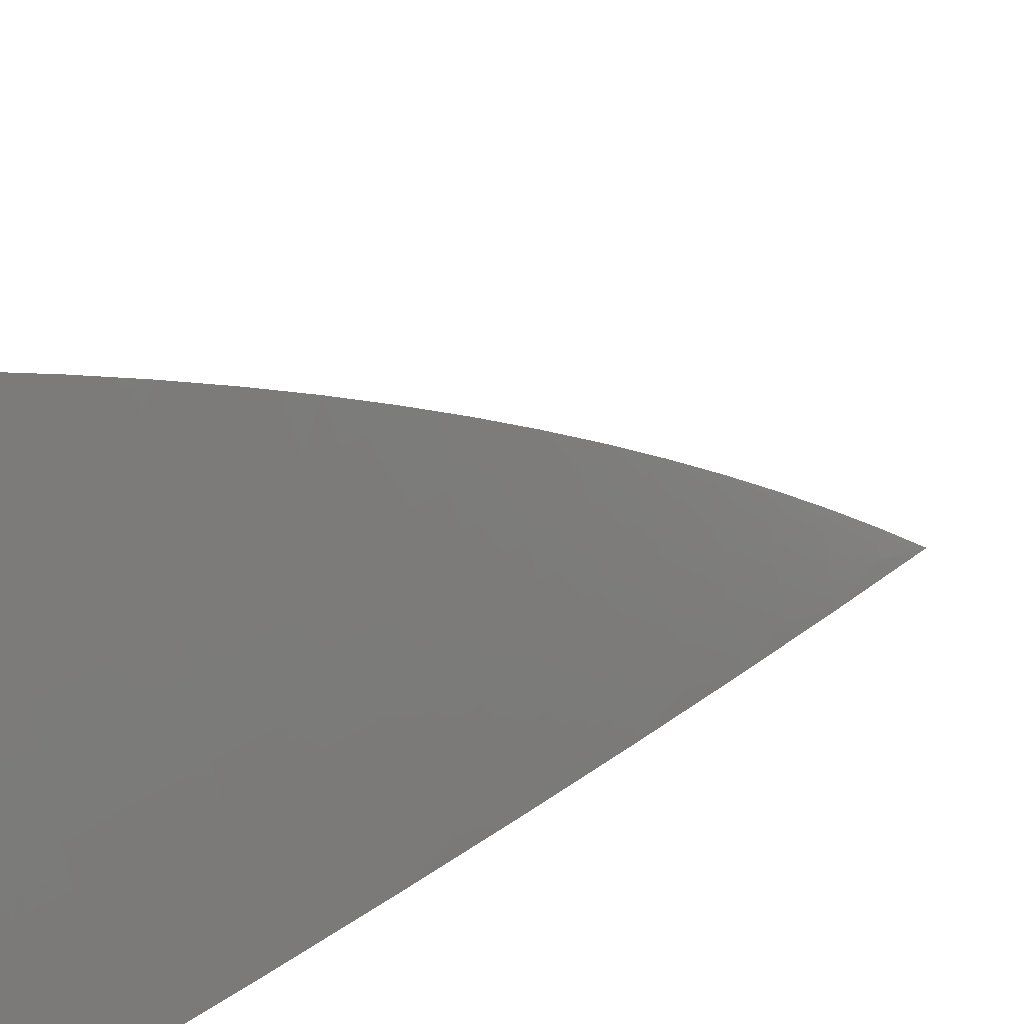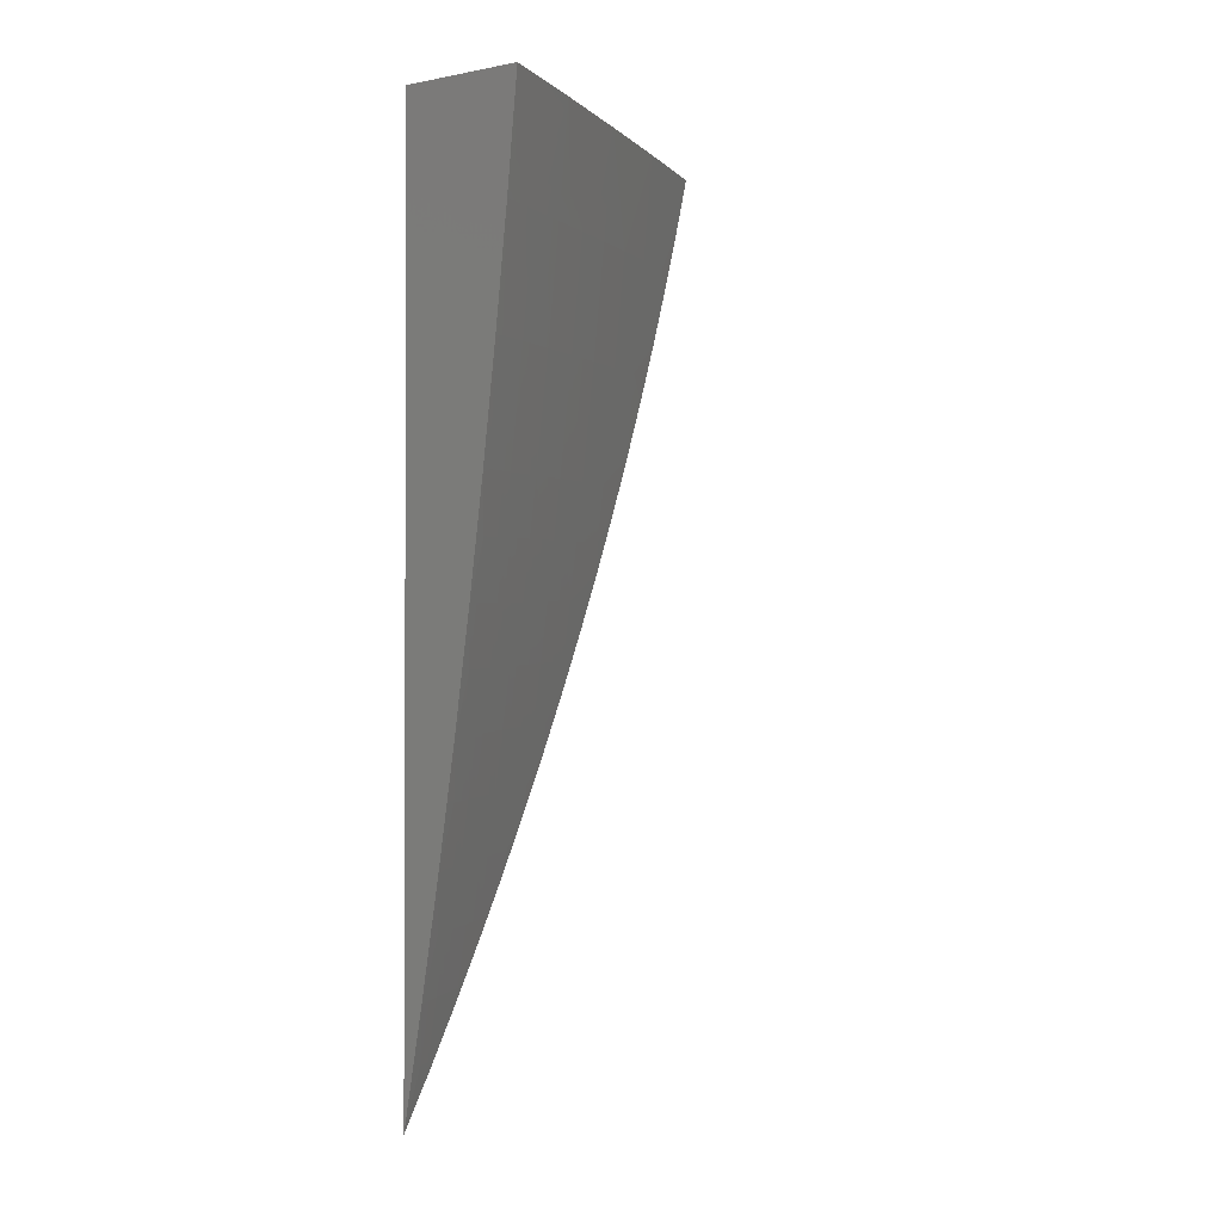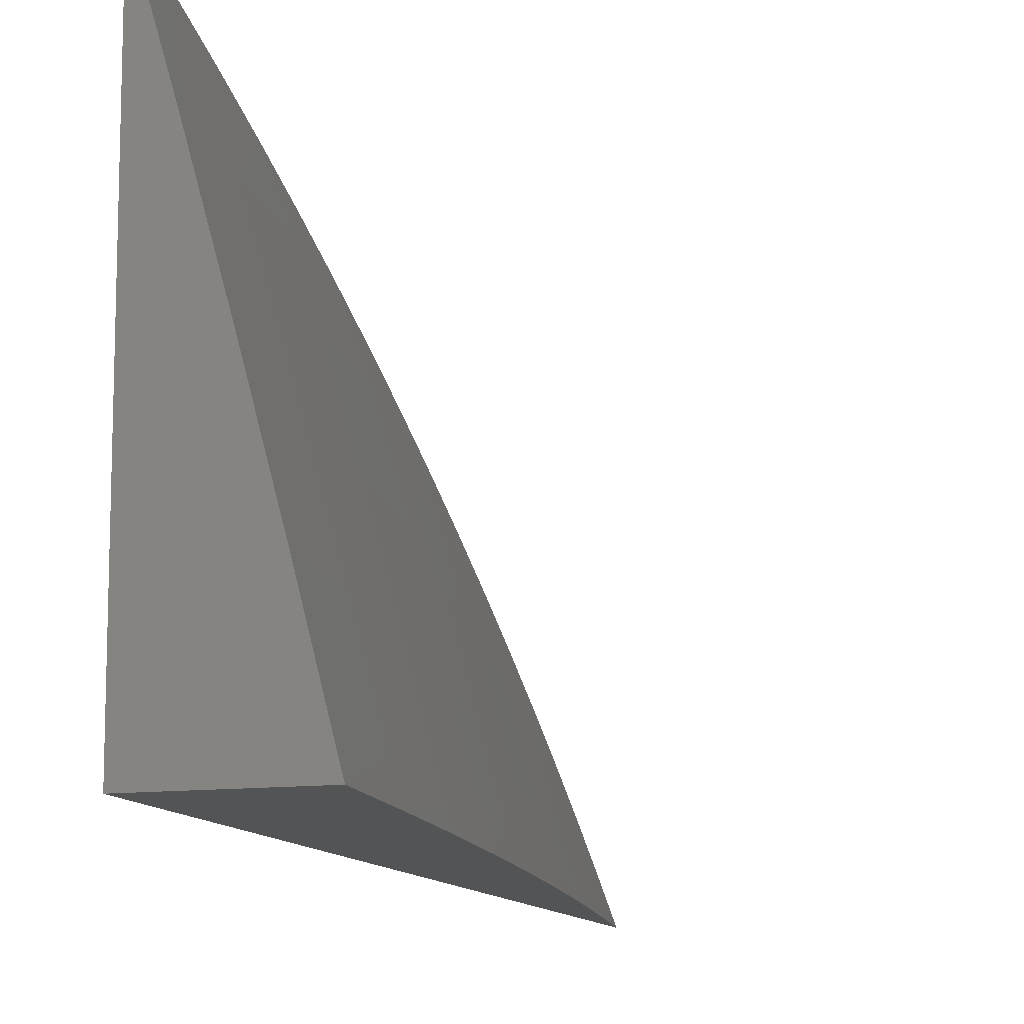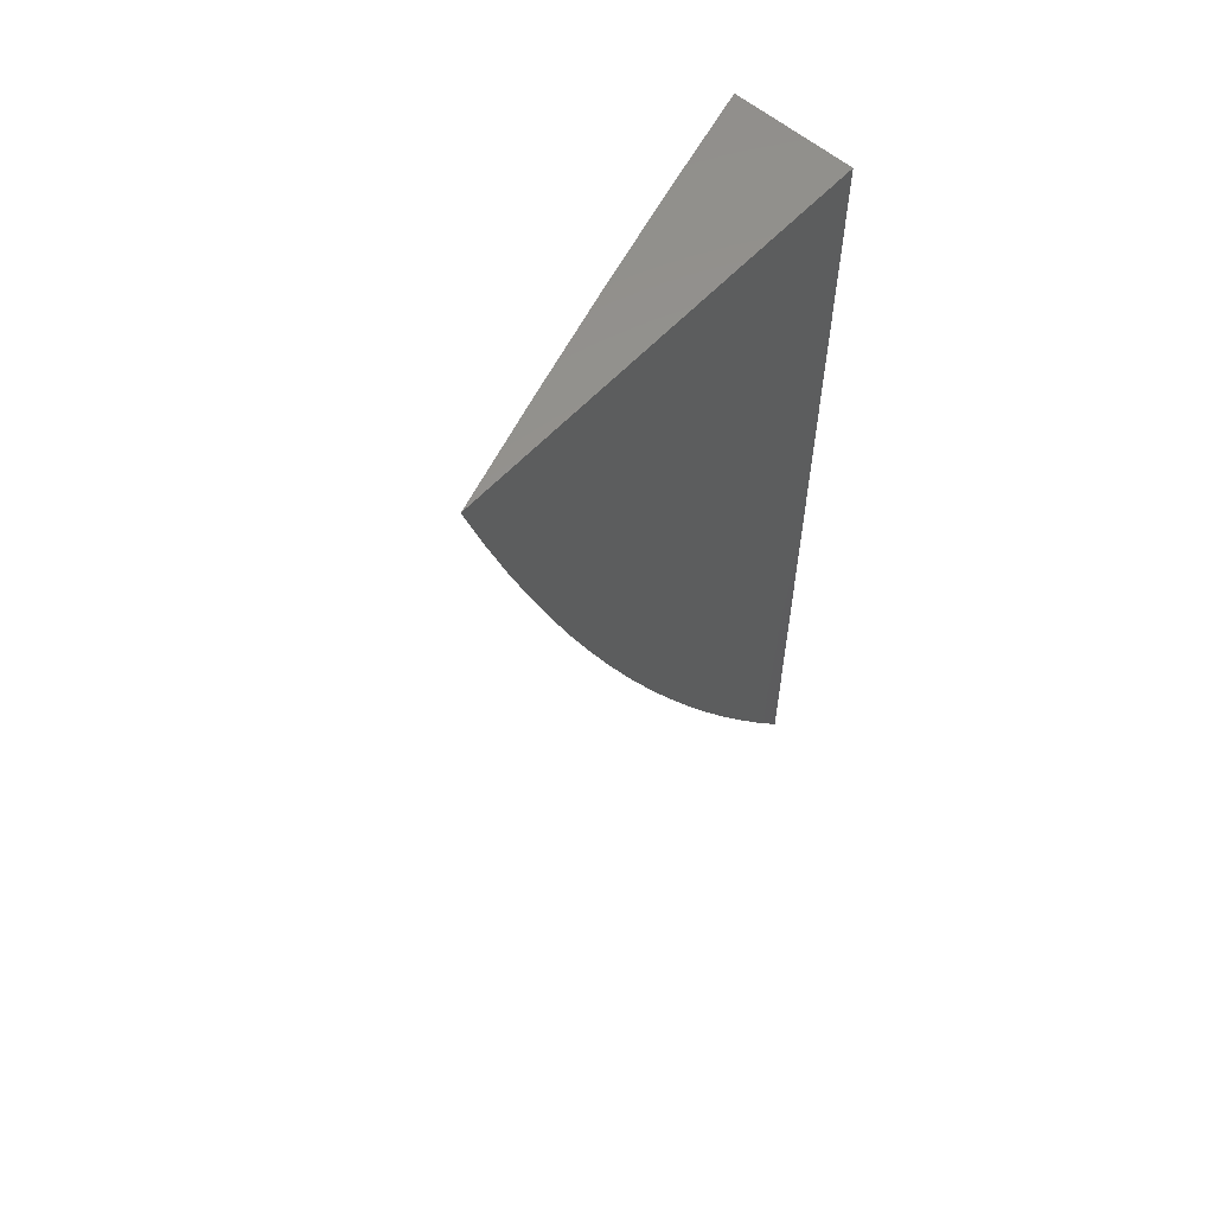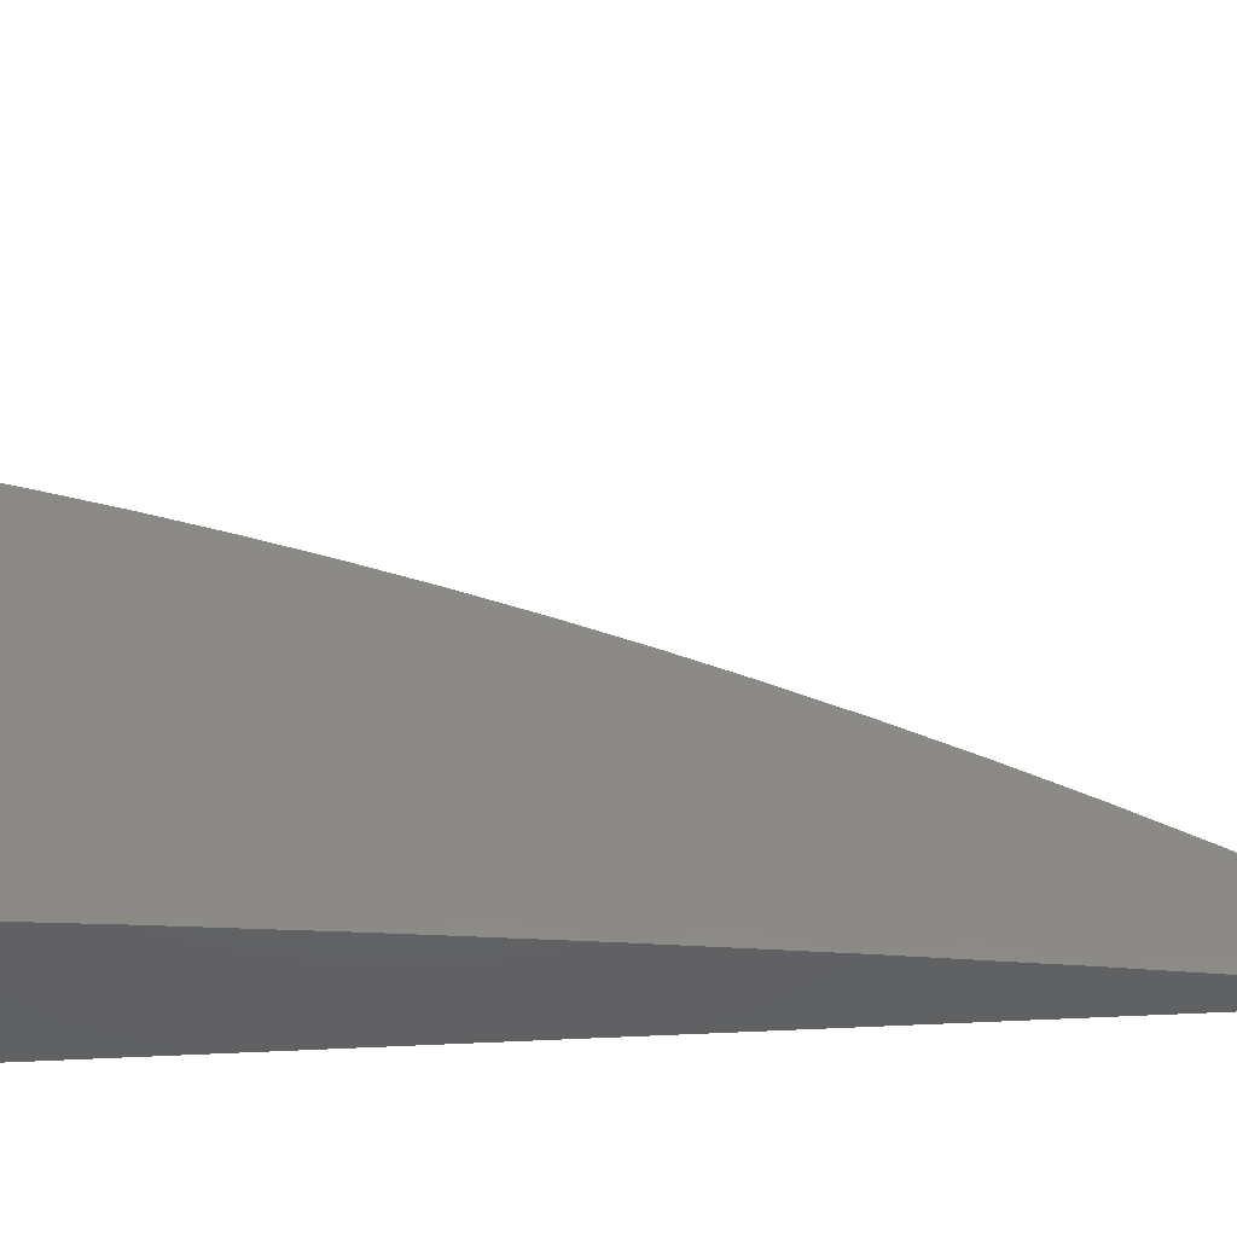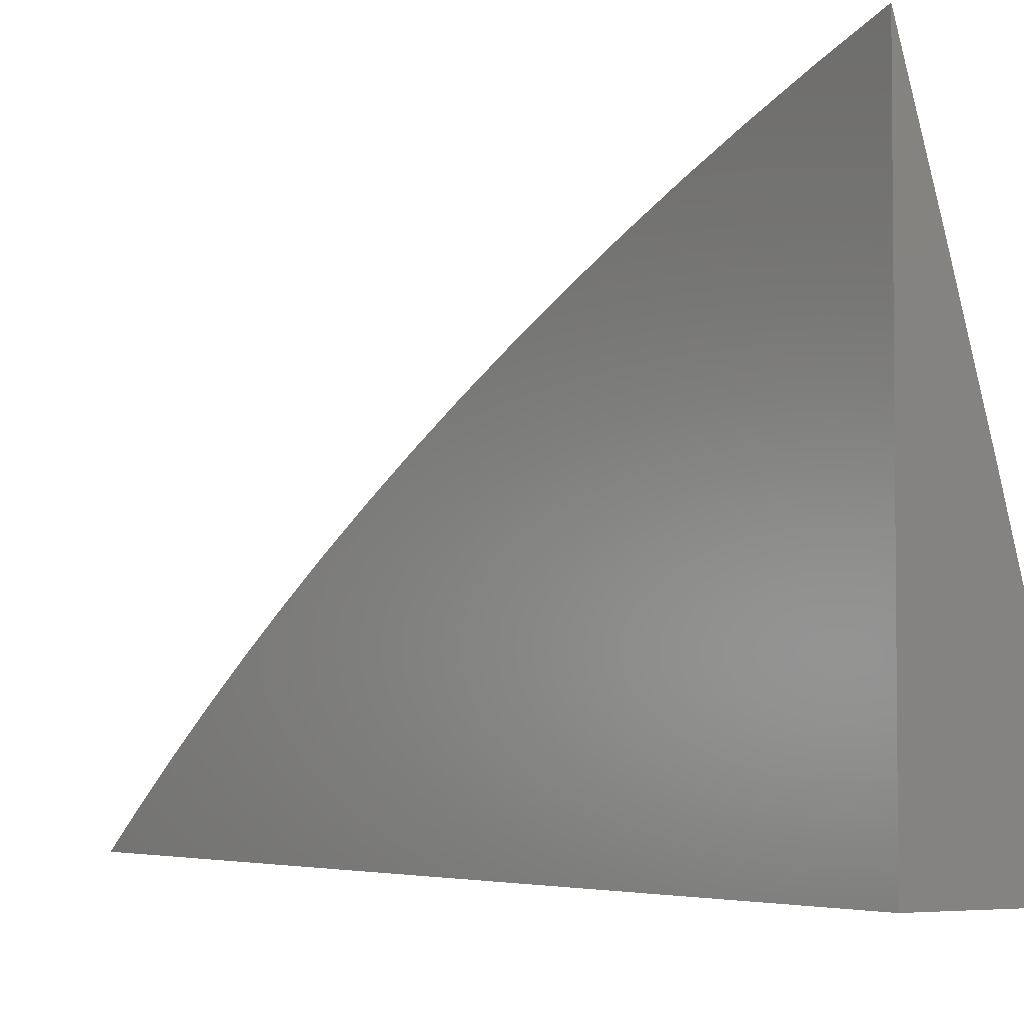
<metadata>
{"format":"stl","ext":"stl","renderer":"f3d","projection":"perspective","resolution":1024,"background":"white","views":[{"elev":29.4,"azim":-130.1,"up":"+Z"},{"elev":-1.4,"azim":-144.7,"up":"+Y"},{"elev":-11.6,"azim":-162.6,"up":"+Z"},{"elev":58.0,"azim":42.0,"up":"+Y"},{"elev":-44.3,"azim":-86.2,"up":"+Z"},{"elev":-3.9,"azim":148.4,"up":"+Z"}]}
</metadata>
<code>
# stl→obj: 153 verts, 302 faces
v -11.12 -1.123 3
v -11.12 -1.121 3.015
v -11.13 -1 3
v -11.11 -1.121 3.03
v -11.11 -1.12 3.045
v -11.1 -1.242 3.045
v -11.09 -1.242 3.06
v -11.08 -1.364 3.06
v -11.07 -1.363 3.075
v -11.07 -1.425 3.075
v -11.06 -1.424 3.09
v -11.05 -1.485 3.09
v -11.05 -1.485 3.105
v -11.04 -1.546 3.105
v -11.04 -1.545 3.12
v -11.03 -1.607 3.12
v -11.02 -1.605 3.15
v -11.01 -1.667 3.15
v -11 -1.666 3.18
v -11 -1.692 3.182
v -11 -1.632 3.215
v -11.1 -1.243 3.015
v -11.11 -1.246 3
v -11.09 -1.365 3.015
v -11.09 -1.369 3
v -11.08 -1.426 3.015
v -11.08 -1.492 3
v -11.07 -1.488 3.015
v -11.07 -1.549 3.015
v -11.06 -1.549 3.03
v -11.05 -1.61 3.03
v -11.05 -1.609 3.045
v -11.04 -1.671 3.045
v -11.04 -1.67 3.06
v -11.03 -1.732 3.06
v -11.02 -1.731 3.075
v -11.01 -1.793 3.075
v -11.01 -1.792 3.09
v -11 -1.81 3.113
v -11.01 -1.791 3.105
v -11 -1.791 3.12
v -11.01 -1.73 3.105
v -11.01 -1.729 3.12
v -11.02 -1.669 3.105
v -11.02 -1.668 3.12
v -11.03 -1.607 3.105
v -11.06 -1.614 3
v -11.06 -1.611 3.015
v -11.04 -1.671 3.03
v -11.03 -1.732 3.045
v -11.02 -1.793 3.06
v -11 -1.854 3.075
v -11 -1.867 3.076
v -11.01 -1.855 3.06
v -11.01 -1.856 3.045
v -11.02 -1.794 3.045
v -11.02 -1.795 3.03
v -11.03 -1.733 3.03
v -11.04 -1.734 3.015
v -11.05 -1.672 3.015
v -11.04 -1.737 3
v -11.03 -1.795 3.015
v -11.02 -1.859 3
v -11.02 -1.857 3.015
v -11.01 -1.919 3.015
v -11 -1.918 3.03
v -11 -1.925 3.039
v -11 -1.981 3
v -11 -1.751 3.148
v -11 -1.728 3.15
v -11 -1.571 3.247
v -11.01 -1.603 3.21
v -11.01 -1.604 3.18
v -11 -1.51 3.278
v -11.01 -1.541 3.24
v -11.01 -1.542 3.21
v -11.02 -1.543 3.18
v -11.03 -1.544 3.15
v -11.01 -1.48 3.24
v -11 -1.448 3.308
v -11.02 -1.419 3.24
v -11.01 -1.417 3.299
v -11.03 -1.358 3.24
v -11.01 -1.356 3.299
v -11.04 -1.236 3.24
v -11.03 -1.235 3.299
v -11.06 -1.115 3.24
v -11.04 -1.114 3.299
v -11.07 -1 3.24
v -11.03 -1 3.36
v -11.02 -1.112 3.359
v -11.01 -1.11 3.419
v -11 -1.13 3.436
v -11 -1.065 3.458
v -11 -1.385 3.336
v -11 -1.322 3.363
v -11.01 -1.233 3.359
v -11 -1.259 3.389
v -11 -1.195 3.413
v -11 -1 3.479
v -11.1 -1 3.12
v -11.07 -1.117 3.18
v -11.07 -1.116 3.21
v -11.11 -1.12 3.06
v -11.1 -1.12 3.075
v -11.1 -1.119 3.09
v -11.08 -1.241 3.09
v -11.08 -1.24 3.105
v -11.07 -1.362 3.105
v -11.06 -1.362 3.12
v -11.05 -1.423 3.12
v -11.05 -1.422 3.15
v -11.04 -1.483 3.15
v -11.03 -1.482 3.18
v -11.1 -1.243 3.03
v -11.09 -1.365 3.03
v -11.08 -1.426 3.03
v -11.07 -1.487 3.03
v -11.09 -1.241 3.075
v -11.09 -1.119 3.105
v -11.09 -1.118 3.12
v -11.08 -1.118 3.15
v -11.07 -1.239 3.15
v -11.06 -1.238 3.18
v -11.05 -1.36 3.18
v -11.04 -1.359 3.21
v -11.03 -1.42 3.21
v -11.08 -1.24 3.12
v -11.05 -1.237 3.21
v -11.08 -1.364 3.045
v -11.07 -1.425 3.06
v -11.06 -1.486 3.075
v -11.05 -1.546 3.09
v -11.07 -1.363 3.09
v -11.05 -1.361 3.15
v -11.07 -1.425 3.045
v -11.07 -1.487 3.045
v -11.06 -1.548 3.045
v -11.06 -1.424 3.105
v -11.04 -1.421 3.18
v -11.06 -1.486 3.06
v -11.05 -1.547 3.075
v -11.04 -1.608 3.09
v -11.05 -1.484 3.12
v -11.02 -1.481 3.21
v -11.05 -1.548 3.06
v -11.05 -1.609 3.06
v -11.04 -1.608 3.075
v -11.03 -1.669 3.09
v -11.03 -1.67 3.075
v -11.02 -1.731 3.09
v -11.01 -1.856 3.03
v -11 -1 3
f 1 2 3
f 3 2 4
f 3 4 5
f 5 4 6
f 5 6 7
f 7 6 8
f 7 8 9
f 9 8 10
f 9 10 11
f 11 10 12
f 11 12 13
f 13 12 14
f 13 14 15
f 15 14 16
f 15 16 17
f 17 16 18
f 17 18 19
f 19 18 20
f 19 20 21
f 2 1 22
f 22 1 23
f 22 23 24
f 24 23 25
f 24 25 26
f 26 25 27
f 26 27 28
f 28 27 29
f 28 29 30
f 30 29 31
f 30 31 32
f 32 31 33
f 32 33 34
f 34 33 35
f 34 35 36
f 36 35 37
f 36 37 38
f 38 37 39
f 38 39 40
f 40 39 41
f 40 41 42
f 42 41 43
f 42 43 44
f 44 43 45
f 44 45 46
f 46 45 16
f 46 16 14
f 27 47 29
f 29 47 48
f 29 48 31
f 31 48 49
f 31 49 33
f 33 49 50
f 33 50 35
f 35 50 51
f 35 51 37
f 37 51 52
f 37 52 39
f 39 52 53
f 53 52 54
f 53 54 55
f 55 54 56
f 55 56 57
f 57 56 58
f 57 58 59
f 59 58 60
f 59 60 61
f 61 60 47
f 47 60 48
f 59 61 62
f 62 61 63
f 62 63 64
f 64 63 65
f 64 65 66
f 66 65 67
f 66 67 53
f 63 68 65
f 65 68 67
f 39 69 41
f 41 69 43
f 43 69 70
f 70 69 20
f 70 20 18
f 71 72 21
f 21 72 73
f 21 73 19
f 19 73 17
f 74 75 71
f 71 75 76
f 71 76 72
f 72 76 77
f 72 77 73
f 73 77 78
f 73 78 17
f 17 78 15
f 75 74 79
f 79 74 80
f 79 80 81
f 81 80 82
f 81 82 83
f 83 82 84
f 83 84 85
f 85 84 86
f 85 86 87
f 87 86 88
f 87 88 89
f 89 88 90
f 90 88 91
f 90 91 92
f 92 91 93
f 92 93 94
f 80 95 82
f 82 95 84
f 95 96 84
f 84 96 86
f 86 96 97
f 97 96 98
f 97 98 99
f 97 99 91
f 91 99 93
f 100 90 94
f 94 90 92
f 101 102 89
f 89 102 103
f 89 103 87
f 87 103 85
f 3 104 101
f 101 104 105
f 101 105 106
f 106 105 107
f 106 107 108
f 108 107 109
f 108 109 110
f 110 109 111
f 110 111 112
f 112 111 113
f 112 113 114
f 114 113 77
f 114 77 76
f 104 3 5
f 4 2 115
f 115 2 22
f 115 22 116
f 116 22 24
f 116 24 117
f 117 24 26
f 117 26 118
f 118 26 28
f 118 28 30
f 5 7 104
f 104 7 119
f 104 119 105
f 105 119 107
f 106 120 101
f 101 120 121
f 101 121 122
f 122 121 123
f 122 123 124
f 124 123 125
f 124 125 126
f 126 125 127
f 126 127 81
f 81 127 79
f 106 108 120
f 120 108 128
f 120 128 121
f 121 128 123
f 102 101 122
f 122 124 102
f 102 124 129
f 102 129 103
f 103 129 85
f 97 91 88
f 97 88 86
f 4 115 6
f 6 115 130
f 6 130 8
f 8 130 131
f 8 131 10
f 10 131 132
f 10 132 12
f 12 132 133
f 12 133 14
f 14 133 46
f 130 115 116
f 7 9 119
f 119 9 134
f 119 134 107
f 107 134 109
f 108 110 128
f 128 110 135
f 128 135 123
f 123 135 125
f 83 85 129
f 83 129 126
f 126 129 124
f 130 116 136
f 136 116 117
f 136 117 137
f 137 117 118
f 137 118 138
f 138 118 30
f 138 30 32
f 9 11 134
f 134 11 139
f 134 139 109
f 109 139 111
f 110 112 135
f 135 112 140
f 135 140 125
f 125 140 127
f 81 83 126
f 130 136 131
f 131 136 141
f 131 141 132
f 132 141 142
f 132 142 133
f 133 142 143
f 133 143 46
f 46 143 44
f 141 136 137
f 11 13 139
f 139 13 144
f 139 144 111
f 111 144 113
f 112 114 140
f 140 114 145
f 140 145 127
f 127 145 79
f 141 137 146
f 146 137 138
f 146 138 147
f 147 138 32
f 147 32 34
f 141 146 142
f 142 146 148
f 142 148 143
f 143 148 149
f 143 149 44
f 44 149 42
f 148 146 147
f 144 13 15
f 113 144 78
f 78 144 15
f 78 77 113
f 145 114 76
f 79 145 75
f 75 145 76
f 48 60 49
f 49 60 58
f 49 58 50
f 50 58 56
f 50 56 51
f 51 56 54
f 51 54 52
f 148 147 150
f 150 147 34
f 150 34 36
f 148 150 149
f 149 150 151
f 149 151 42
f 42 151 40
f 151 150 36
f 70 18 45
f 45 18 16
f 70 45 43
f 59 62 57
f 57 62 152
f 57 152 55
f 55 152 53
f 151 36 38
f 38 40 151
f 66 53 152
f 62 64 152
f 152 64 66
f 100 94 153
f 153 94 93
f 153 93 99
f 99 98 153
f 153 98 96
f 153 96 95
f 95 80 153
f 153 80 74
f 153 74 71
f 71 21 153
f 153 21 20
f 153 20 69
f 69 39 153
f 153 39 53
f 153 53 67
f 67 68 153
f 68 63 153
f 153 63 61
f 153 61 47
f 47 27 153
f 153 27 25
f 153 25 23
f 23 1 153
f 153 1 3
f 3 101 153
f 153 101 89
f 153 89 90
f 90 100 153

</code>
